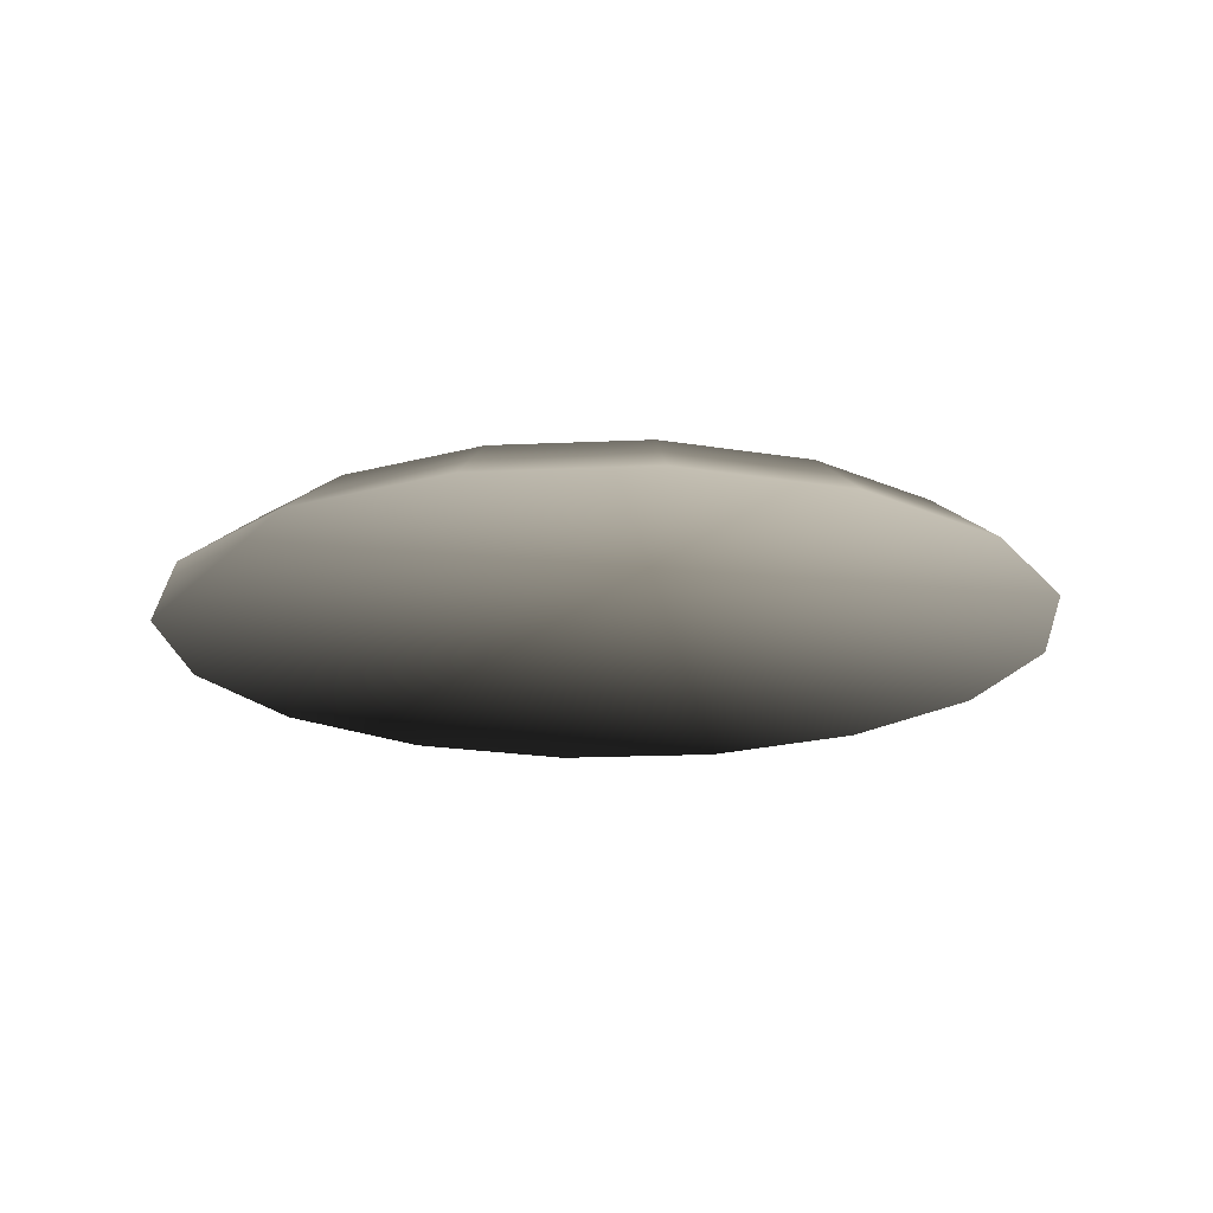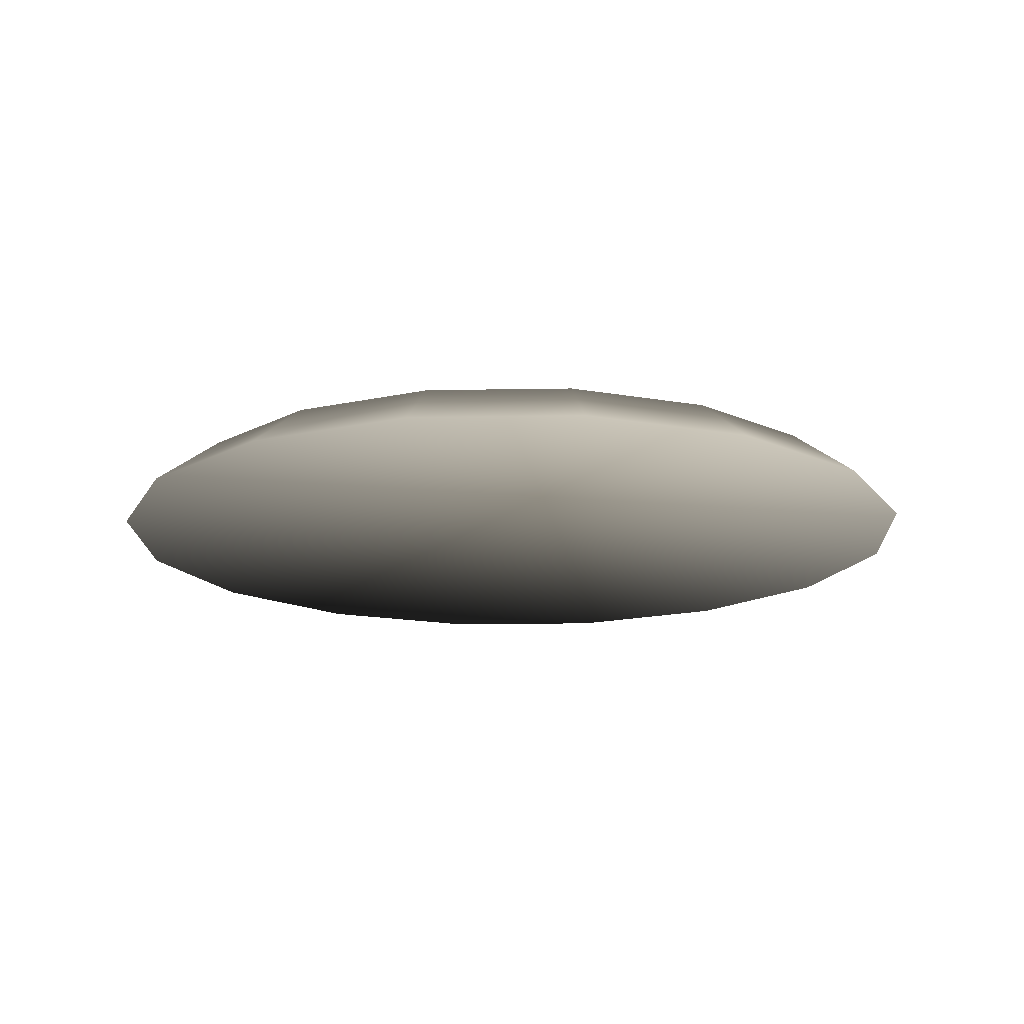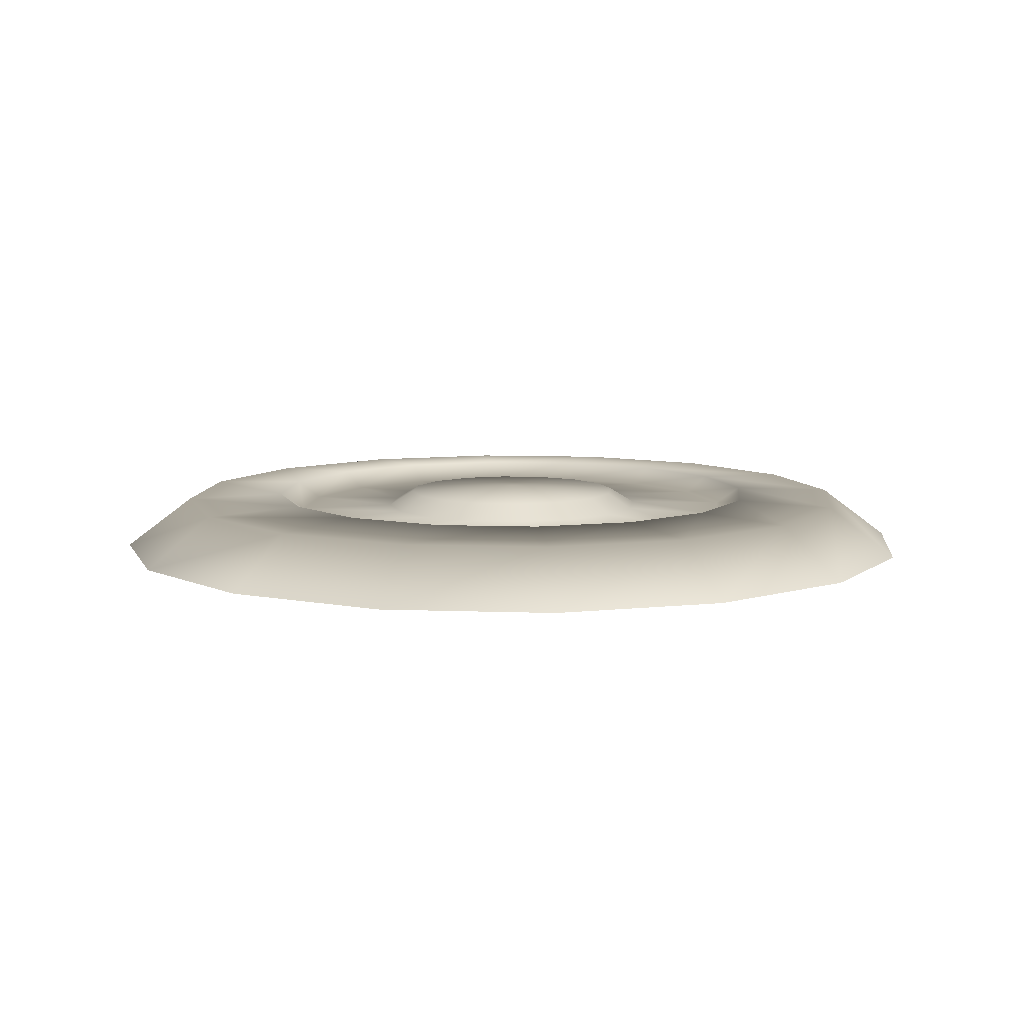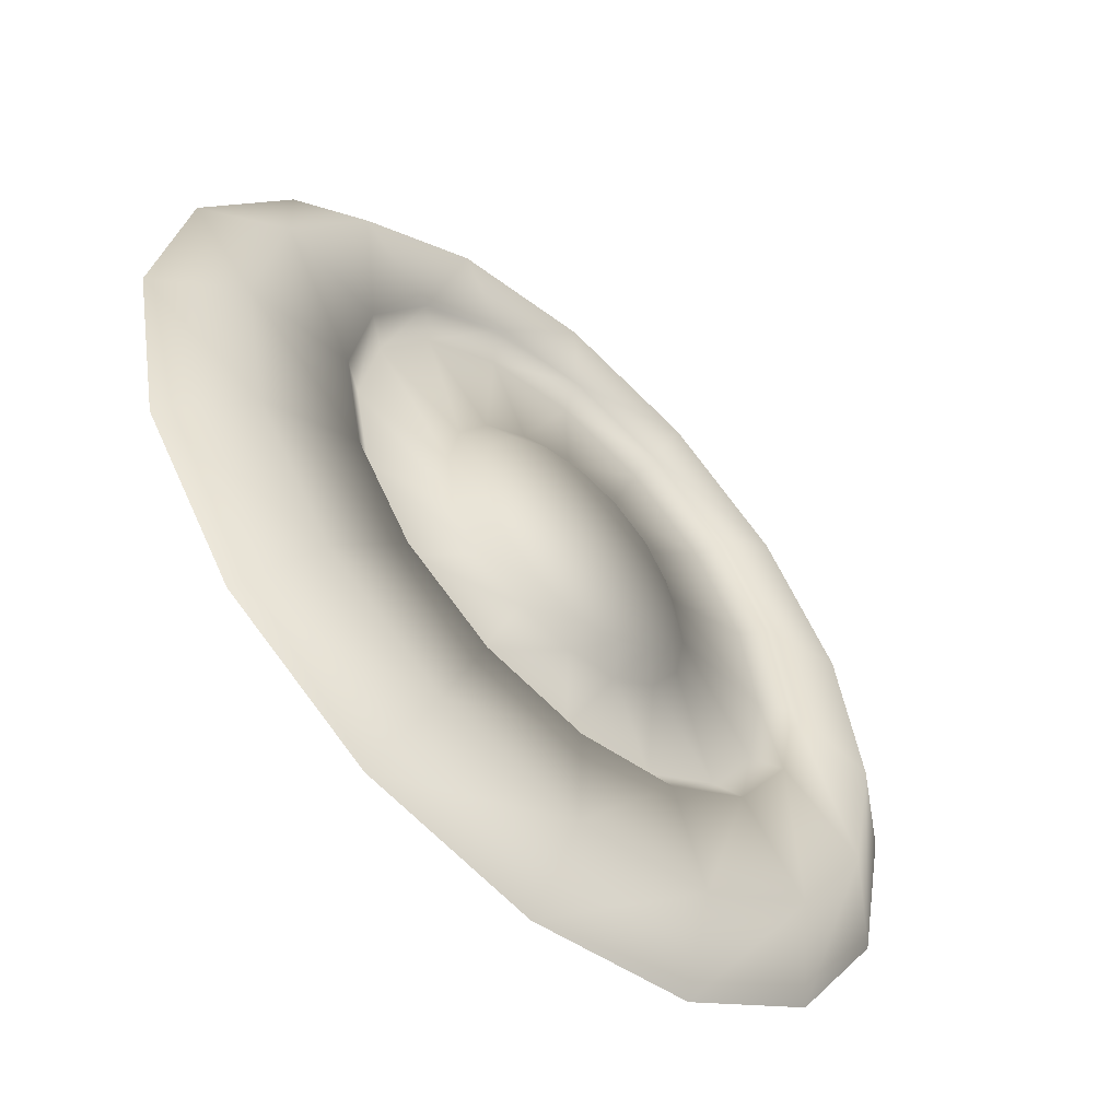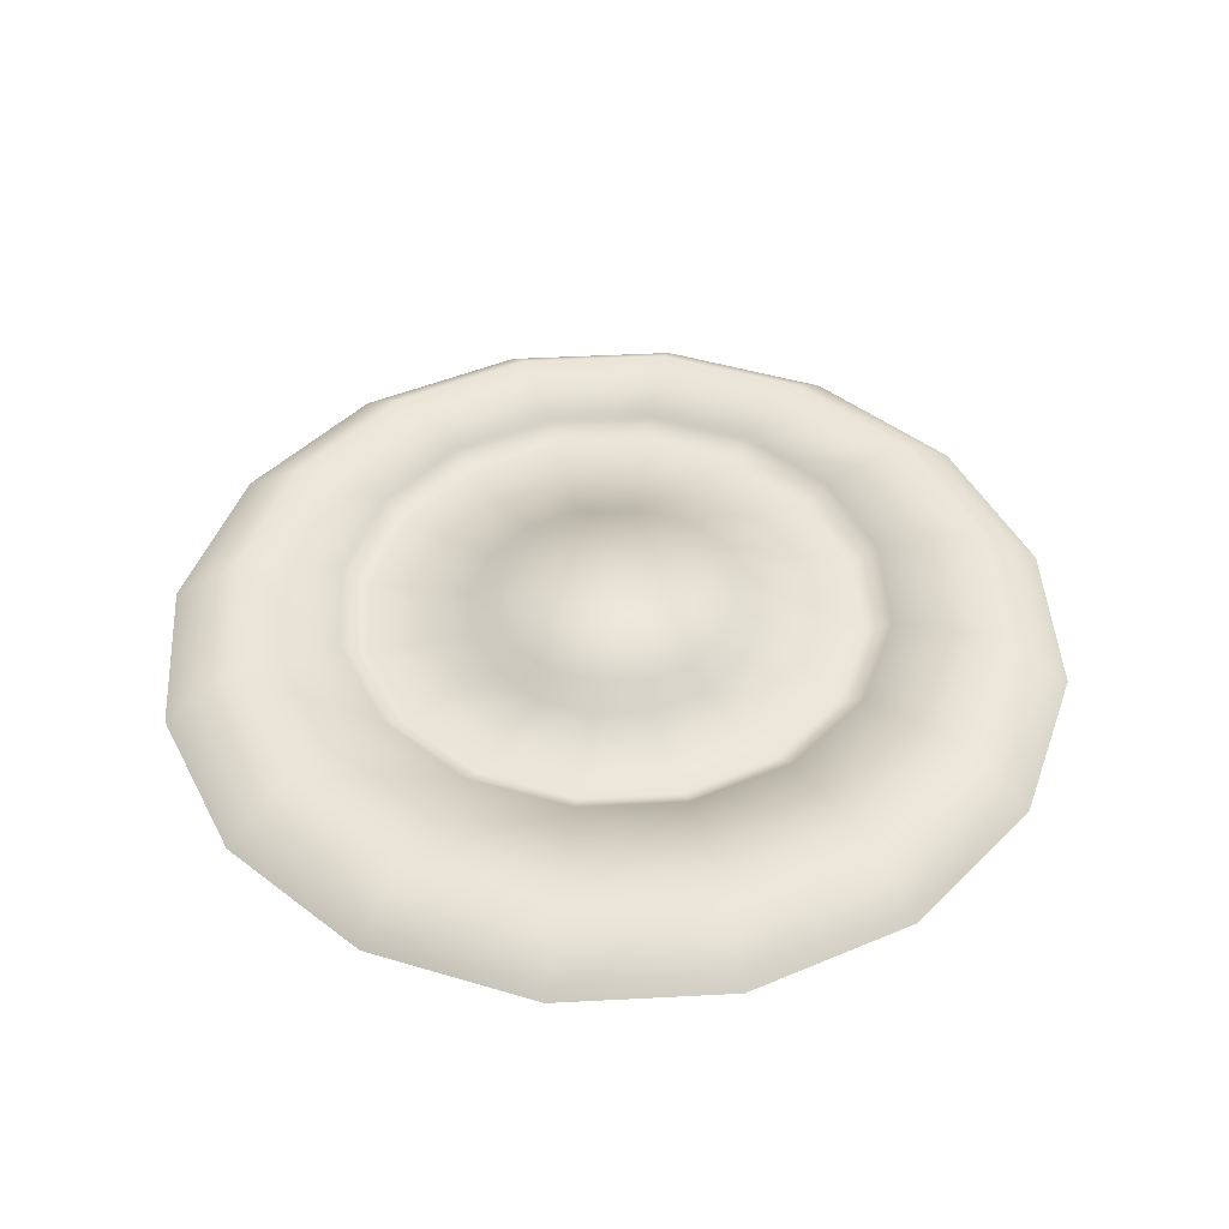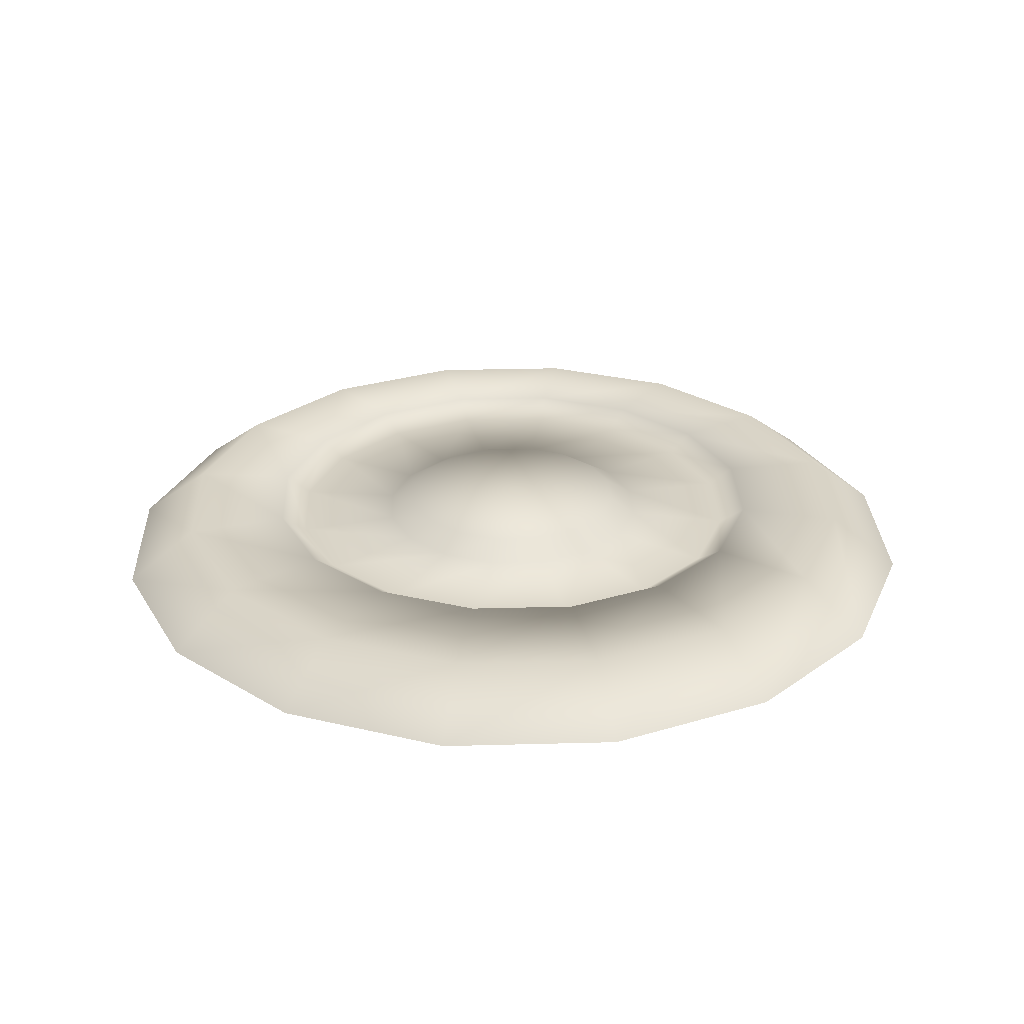
<metadata>
{"format":"obj","ext":"obj","renderer":"f3d","projection":"perspective","resolution":1024,"background":"white","views":[{"elev":-19.2,"azim":151.1,"up":"+Z"},{"elev":-16.4,"azim":-99.2,"up":"+Z"},{"elev":8.6,"azim":129.5,"up":"+Z"},{"elev":-55.2,"azim":-43.5,"up":"+Y"},{"elev":45.4,"azim":-59.7,"up":"+Z"},{"elev":27.8,"azim":8.9,"up":"+Z"}]}
</metadata>
<code>
g
v  0.9442 0 0.07106
v  0.8723 0.3613 0.07106
v  0.7129 0.2953 0.1763
v  0.7717 0 0.1763
v  0.6676 0.6676 0.07106
v  0.5457 0.5457 0.1763
v  0.3613 0.8723 0.07106
v  0.2953 0.7129 0.1763
v  -3e-06 0.9442 0.07106
v  -3e-06 0.7717 0.1763
v  -0.3613 0.8723 0.07106
v  -0.2953 0.7129 0.1763
v  -0.6676 0.6676 0.07106
v  -0.5457 0.5457 0.1763
v  -0.8723 0.3613 0.07106
v  -0.7129 0.2953 0.1763
v  -0.9442 0 0.07106
v  -0.7717 0 0.1763
v  -0.8723 -0.3613 0.07106
v  -0.7129 -0.2953 0.1763
v  -0.6676 -0.6676 0.07106
v  -0.5457 -0.5457 0.1763
v  -0.3613 -0.8723 0.07106
v  -0.2953 -0.7129 0.1763
v  -3e-06 -0.9442 0.07106
v  -3e-06 -0.7717 0.1763
v  0.3613 -0.8723 0.07106
v  0.2953 -0.7129 0.1763
v  0.6676 -0.6676 0.07106
v  0.5457 -0.5457 0.1763
v  0.8723 -0.3613 0.07106
v  0.7129 -0.2953 0.1763
v  1.611 0 0.05053
v  1.488 0.6165 0.05053
v  1.139 1.139 0.05053
v  0.6165 1.488 0.05053
v  -3e-06 1.611 0.05053
v  -0.6165 1.488 0.05053
v  -1.139 1.139 0.05053
v  -1.488 0.6165 0.05053
v  -1.611 0 0.05053
v  -1.488 -0.6165 0.05053
v  -1.139 -1.139 0.05053
v  -0.6165 -1.488 0.05053
v  -2e-06 -1.611 0.05053
v  0.6165 -1.488 0.05053
v  1.139 -1.139 0.05053
v  1.488 -0.6165 0.05053
v  1.783 0 0.1663
v  1.647 0.6823 0.1663
v  1.261 1.261 0.1663
v  0.6823 1.647 0.1663
v  -3e-06 1.783 0.1663
v  -0.6823 1.647 0.1663
v  -1.261 1.261 0.1663
v  -1.647 0.6823 0.1663
v  -1.783 0 0.1663
v  -1.647 -0.6823 0.1663
v  -1.261 -1.261 0.1663
v  -0.6823 -1.647 0.1663
v  -2e-06 -1.783 0.1663
v  0.6823 -1.647 0.1663
v  1.261 -1.261 0.1663
v  1.647 -0.6823 0.1663
v  2.473 0 0.1389
v  2.285 0.9464 0.1389
v  1.749 1.749 0.1389
v  0.9464 2.285 0.1389
v  -3e-06 2.473 0.1389
v  -0.9464 2.285 0.1389
v  -1.749 1.749 0.1389
v  -2.285 0.9464 0.1389
v  -2.473 0 0.1389
v  -2.285 -0.9464 0.1389
v  -1.749 -1.749 0.1389
v  -0.9464 -2.285 0.1389
v  -3e-06 -2.473 0.1389
v  0.9464 -2.285 0.1389
v  1.749 -1.749 0.1389
v  2.285 -0.9464 0.1389
v  -0 0 0.2105
v  2.939 0 -0.2105
v  2.715 1.125 -0.2105
v  2.078 2.078 -0.2105
v  1.125 2.715 -0.2105
v  0 2.939 -0.2105
v  -1.125 2.715 -0.2105
v  -2.078 2.078 -0.2105
v  -2.715 1.125 -0.2105
v  -2.939 0 -0.2105
v  -2.715 -1.125 -0.2105
v  -2.078 -2.078 -0.2105
v  -1.125 -2.715 -0.2105
v  0 -2.939 -0.2105
v  1.125 -2.715 -0.2105
v  2.078 -2.078 -0.2105
v  2.715 -1.125 -0.2105
g (null)
f 1 2 3 4
f 2 5 6 3
f 5 7 8 6
f 7 9 10 8
f 9 11 12 10
f 11 13 14 12
f 13 15 16 14
f 15 17 18 16
f 17 19 20 18
f 19 21 22 20
f 21 23 24 22
f 23 25 26 24
f 25 27 28 26
f 27 29 30 28
f 29 31 32 30
f 31 1 4 32
f 2 1 33 34
f 5 2 34 35
f 7 5 35 36
f 9 7 36 37
f 11 9 37 38
f 13 11 38 39
f 15 13 39 40
f 17 15 40 41
f 19 17 41 42
f 21 19 42 43
f 23 21 43 44
f 25 23 44 45
f 27 25 45 46
f 29 27 46 47
f 31 29 47 48
f 1 31 48 33
f 34 33 49 50
f 35 34 50 51
f 36 35 51 52
f 37 36 52 53
f 38 37 53 54
f 39 38 54 55
f 40 39 55 56
f 41 40 56 57
f 42 41 57 58
f 43 42 58 59
f 44 43 59 60
f 45 44 60 61
f 46 45 61 62
f 47 46 62 63
f 48 47 63 64
f 33 48 64 49
f 50 49 65 66
f 51 50 66 67
f 52 51 67 68
f 53 52 68 69
f 54 53 69 70
f 55 54 70 71
f 56 55 71 72
f 57 56 72 73
f 58 57 73 74
f 59 58 74 75
f 60 59 75 76
f 61 60 76 77
f 62 61 77 78
f 63 62 78 79
f 64 63 79 80
f 49 64 80 65
f 66 65 82 83
f 67 66 83 84
f 68 67 84 85
f 69 68 85 86
f 70 69 86 87
f 71 70 87 88
f 72 71 88 89
f 73 72 89 90
f 74 73 90 91
f 75 74 91 92
f 76 75 92 93
f 77 76 93 94
f 78 77 94 95
f 79 78 95 96
f 80 79 96 97
f 65 80 97 82
f 91 95 93 92
f 89 87 91 90
f 85 83 87 86
f 83 95 91 87
f 97 95 83 82
f 4 3 81
f 3 6 81
f 6 8 81
f 8 10 81
f 10 12 81
f 12 14 81
f 14 16 81
f 16 18 81
f 18 20 81
f 20 22 81
f 22 24 81
f 24 26 81
f 26 28 81
f 28 30 81
f 30 32 81
f 32 4 81
f 89 88 87
f 85 84 83
f 97 96 95
f 93 95 94
g

</code>
